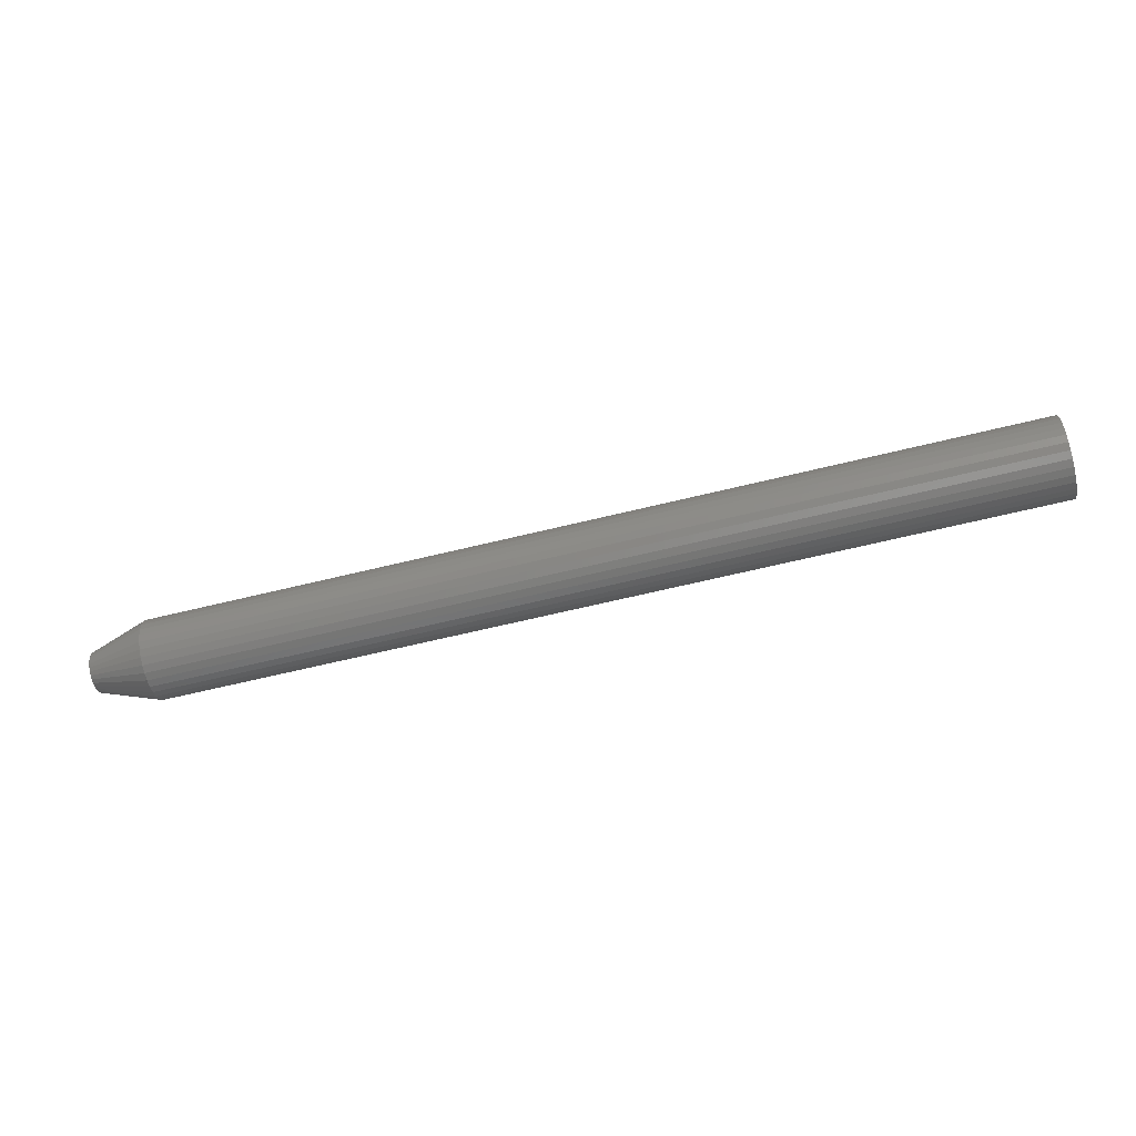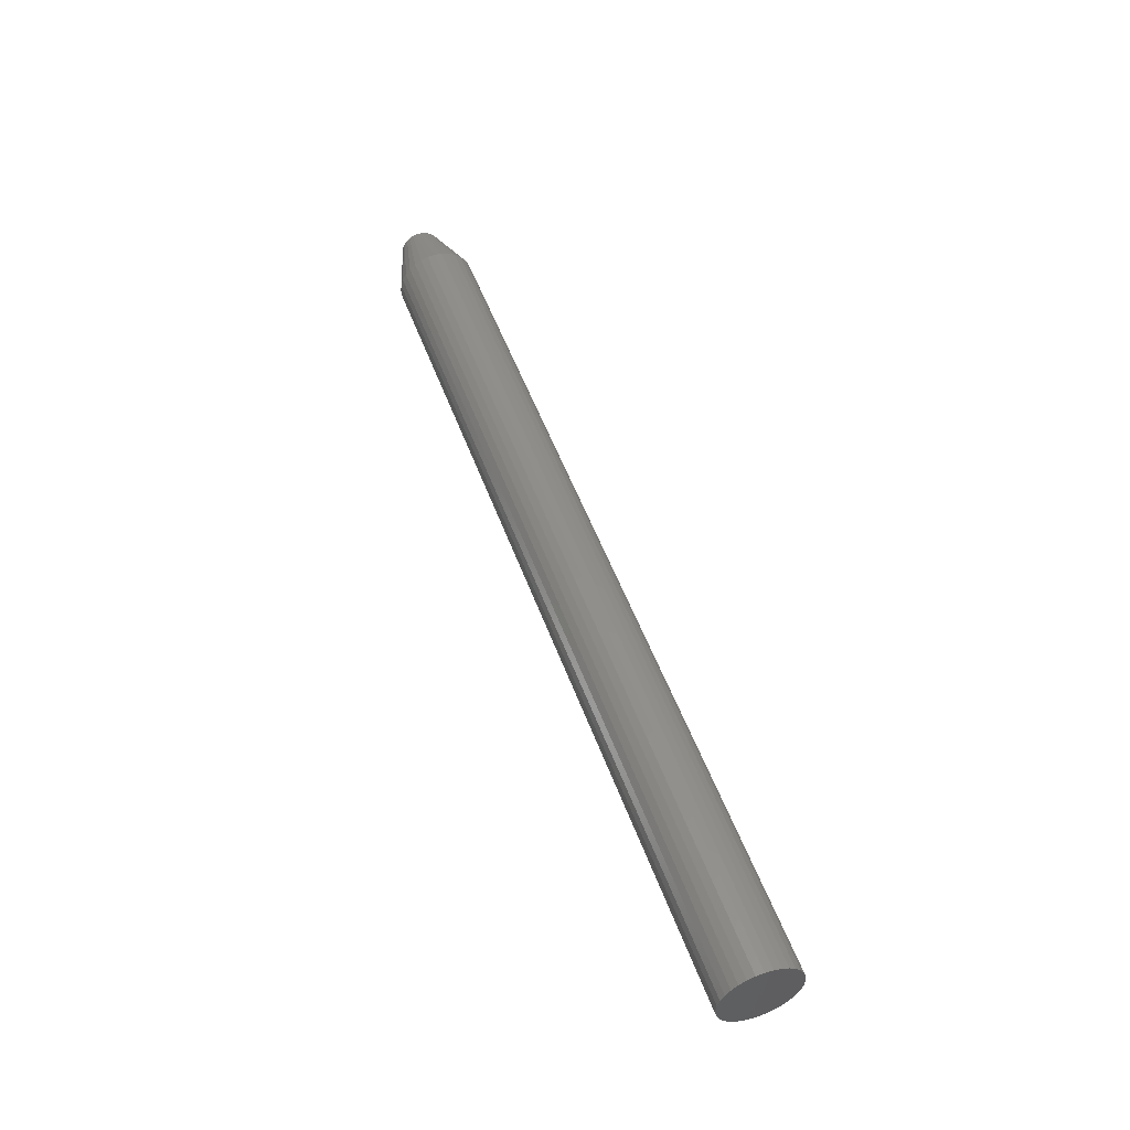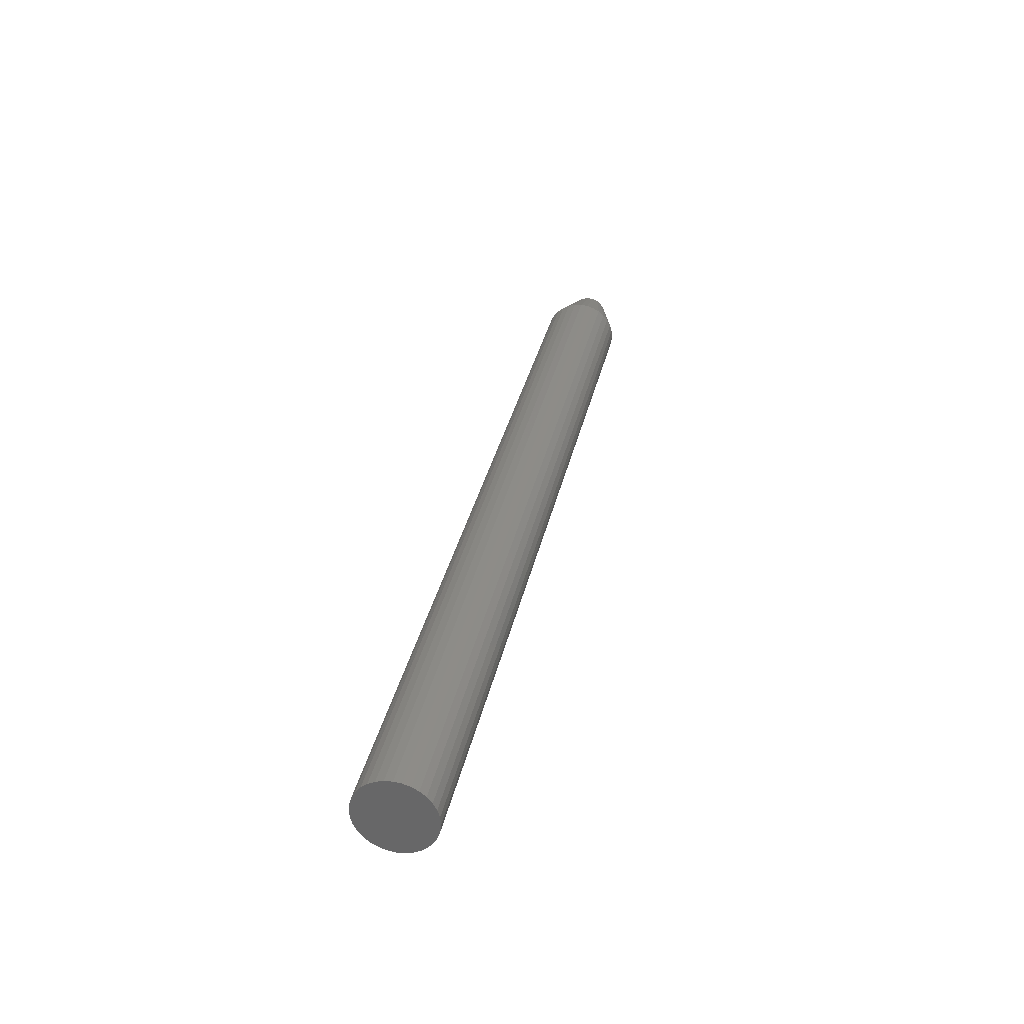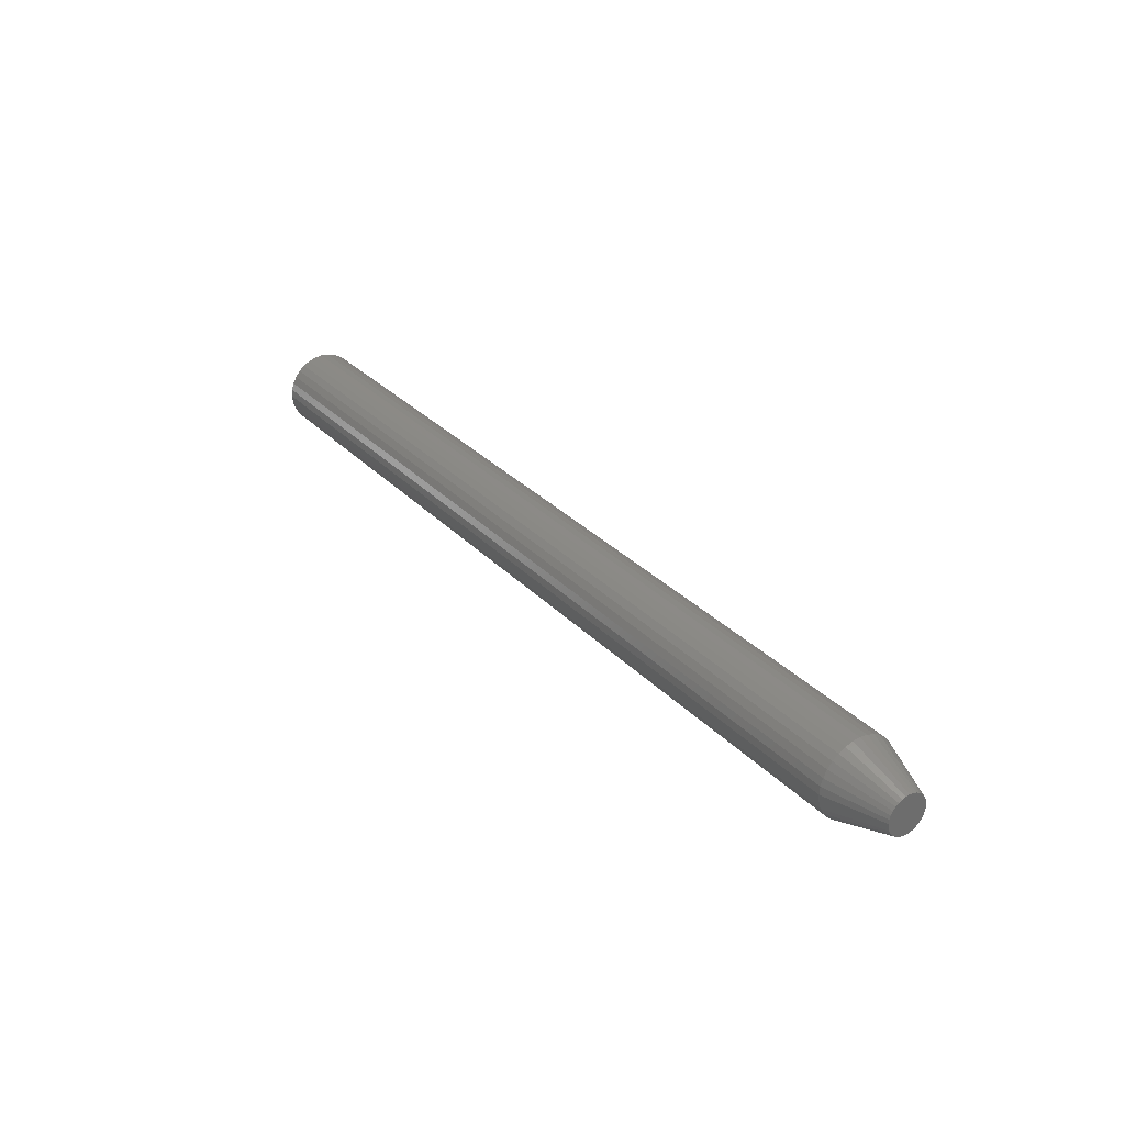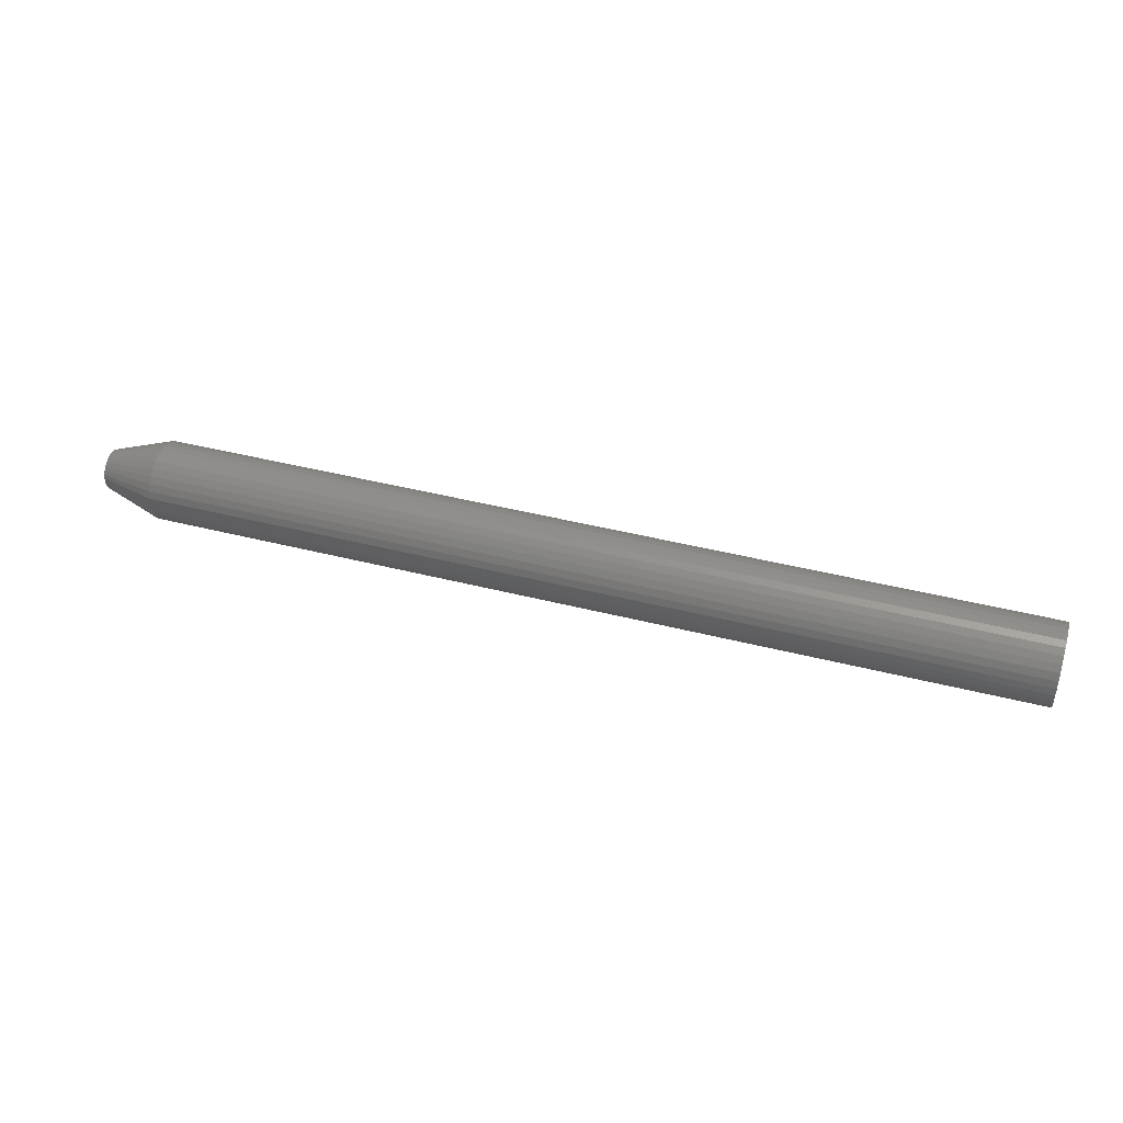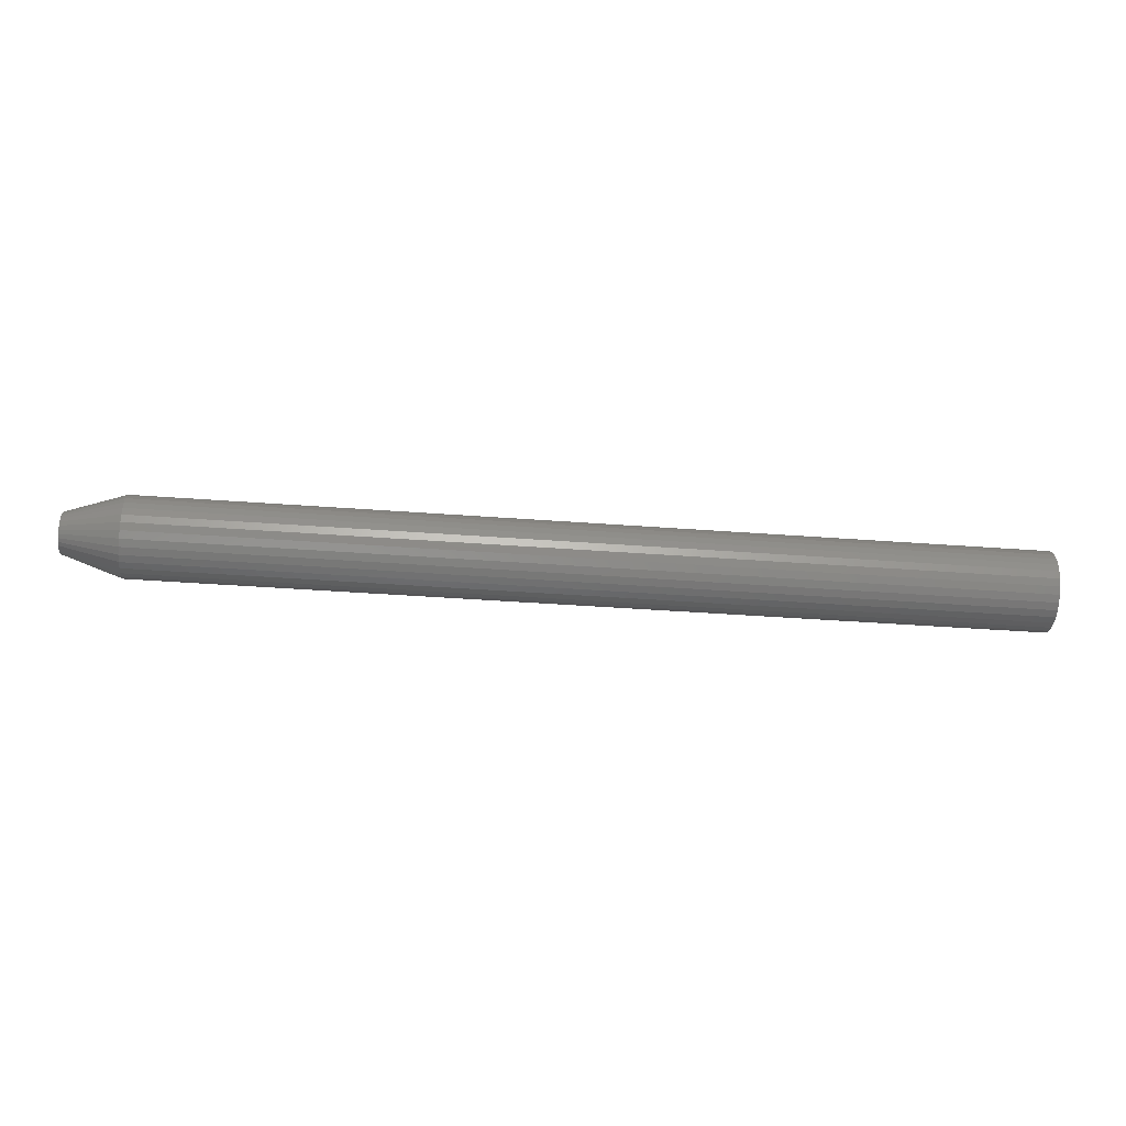
<metadata>
{"format":"stl","ext":"stl","renderer":"f3d","projection":"perspective","resolution":1024,"background":"white","views":[{"elev":-63.2,"azim":-166.0,"up":"+Z"},{"elev":51.5,"azim":-109.6,"up":"+Y"},{"elev":33.3,"azim":-78.1,"up":"+Y"},{"elev":30.7,"azim":55.1,"up":"+Z"},{"elev":43.3,"azim":-163.2,"up":"+Y"},{"elev":-42.1,"azim":174.9,"up":"+Y"}]}
</metadata>
<code>
# stl→obj: 96 verts, 188 faces
v 0.75 0.009192 0.01327
v 0.75 -0.01095 0.01128
v 0.75 0.01161 0.01128
v 0.75 -0.01294 0.008864
v 0.75 0.01359 0.008864
v 0.75 -0.01441 0.006105
v 0.75 0.01507 0.006105
v 0.75 0.01507 -0.006105
v 0.75 -0.01294 -0.008864
v 0.75 0.01359 -0.008864
v 0.75 -0.01095 -0.01128
v 0.75 0.01161 -0.01128
v 0.75 -0.008535 -0.01327
v 0.75 0.009192 -0.01327
v 0.75 -0.005776 -0.01474
v 0.75 -0.002784 -0.01565
v 0.75 0.006434 -0.01474
v 0.75 0.0003289 -0.01595
v 0.75 0.003441 -0.01565
v 0.75 -0.008535 0.01327
v 0.75 0.006434 0.01474
v 0.75 0.003441 0.01565
v 0.75 0.0003289 0.01595
v 0.75 -0.002784 0.01565
v 0.75 -0.005776 0.01474
v 0.75 0.01598 0.003112
v 0.75 -0.01532 0.003112
v 0.75 0.01628 -4.348e-18
v 0.75 -0.01562 1.174e-09
v 0.75 0.01598 -0.003112
v 0.75 -0.01532 -0.003112
v 0.75 -0.01441 -0.006105
v 0 0.03191 -3.867e-18
v 0.7031 0.03191 -1.16e-17
v 0 0.0313 -0.006161
v 0.7031 0.0313 -0.006161
v 0 0.0295 -0.01208
v 0.7031 0.0295 -0.01208
v 0 0.02659 -0.01754
v 0.7031 0.02659 -0.01754
v 0 0.02266 -0.02233
v 0.7031 0.02266 -0.02233
v 0 0.01787 -0.02626
v 0.7031 0.01787 -0.02626
v 0 0.01241 -0.02918
v 0.7031 0.01241 -0.02918
v 0 0.00649 -0.03097
v 0.7031 0.00649 -0.03097
v 0 0.0003289 -0.03158
v 0.7031 0.0003289 -0.03158
v 0 -0.005832 -0.03097
v 0.7031 -0.005832 -0.03097
v 0 -0.01176 -0.02918
v 0.7031 -0.01176 -0.02918
v 0 -0.01722 -0.02626
v 0.7031 -0.01722 -0.02626
v 0 -0.022 -0.02233
v 0.7031 -0.022 -0.02233
v 0 -0.02593 -0.01754
v 0.7031 -0.02593 -0.01754
v 0 -0.02885 -0.01208
v 0.7031 -0.02885 -0.01208
v 0 -0.03064 -0.006161
v 0.7031 -0.03064 -0.006161
v 0 -0.03125 3.867e-18
v 0.7031 -0.03125 3.867e-18
v 0 -0.03064 0.006161
v 0.7031 -0.03064 0.006161
v 0 -0.02885 0.01208
v 0.7031 -0.02885 0.01208
v 0 -0.02593 0.01754
v 0.7031 -0.02593 0.01754
v 0 -0.022 0.02233
v 0.7031 -0.022 0.02233
v 0 -0.01722 0.02626
v 0.7031 -0.01722 0.02626
v 0 -0.01176 0.02918
v 0.7031 -0.01176 0.02918
v 0 -0.005832 0.03097
v 0.7031 -0.005832 0.03097
v 0 0.0003289 0.03158
v 0.7031 0.0003289 0.03158
v 0 0.00649 0.03097
v 0.7031 0.00649 0.03097
v 0 0.01241 0.02918
v 0.7031 0.01241 0.02918
v 0 0.01787 0.02626
v 0.7031 0.01787 0.02626
v 0 0.02266 0.02233
v 0.7031 0.02266 0.02233
v 0 0.02659 0.01754
v 0.7031 0.02659 0.01754
v 0 0.0295 0.01208
v 0.7031 0.0295 0.01208
v 0 0.0313 0.006161
v 0.7031 0.0313 0.006161
f 1 2 3
f 3 2 4
f 3 4 5
f 5 4 6
f 5 6 7
f 8 9 10
f 10 9 11
f 10 11 12
f 12 11 13
f 12 13 14
f 13 15 14
f 14 15 16
f 14 16 17
f 16 18 17
f 17 18 19
f 20 2 1
f 20 1 21
f 20 21 22
f 20 22 23
f 20 23 24
f 20 24 25
f 7 6 26
f 26 6 27
f 26 27 28
f 28 27 29
f 28 29 30
f 30 29 31
f 30 31 8
f 8 31 32
f 8 32 9
f 33 34 35
f 35 34 36
f 35 36 37
f 37 36 38
f 37 38 39
f 39 38 40
f 39 40 41
f 41 40 42
f 41 42 43
f 43 42 44
f 43 44 45
f 45 44 46
f 45 46 47
f 47 46 48
f 47 48 49
f 49 48 50
f 49 50 51
f 51 50 52
f 51 52 53
f 53 52 54
f 53 54 55
f 55 54 56
f 55 56 57
f 57 56 58
f 57 58 59
f 59 58 60
f 59 60 61
f 61 60 62
f 61 62 63
f 63 62 64
f 63 64 65
f 65 64 66
f 65 66 67
f 67 66 68
f 67 68 69
f 69 68 70
f 69 70 71
f 71 70 72
f 71 72 73
f 73 72 74
f 73 74 75
f 75 74 76
f 75 76 77
f 77 76 78
f 77 78 79
f 79 78 80
f 79 80 81
f 81 80 82
f 81 82 83
f 83 82 84
f 83 84 85
f 85 84 86
f 85 86 87
f 87 86 88
f 87 88 89
f 89 88 90
f 89 90 91
f 91 90 92
f 91 92 93
f 93 92 94
f 93 94 95
f 95 94 96
f 95 96 33
f 33 96 34
f 28 30 34
f 30 36 34
f 66 64 29
f 64 31 29
f 64 62 32
f 31 64 32
f 62 60 9
f 32 62 9
f 60 58 11
f 9 60 11
f 58 56 13
f 11 58 13
f 56 54 15
f 13 56 15
f 54 52 16
f 15 54 16
f 52 50 18
f 16 52 18
f 50 48 19
f 18 50 19
f 48 46 17
f 19 48 17
f 46 44 14
f 17 46 14
f 44 42 12
f 14 44 12
f 42 40 10
f 12 42 10
f 40 38 8
f 10 40 8
f 30 38 36
f 8 38 30
f 29 27 66
f 27 68 66
f 34 96 28
f 96 26 28
f 96 94 7
f 26 96 7
f 94 92 5
f 7 94 5
f 92 90 3
f 5 92 3
f 90 88 1
f 3 90 1
f 88 86 21
f 1 88 21
f 86 84 22
f 21 86 22
f 84 82 23
f 22 84 23
f 82 80 24
f 23 82 24
f 80 78 25
f 24 80 25
f 78 76 20
f 25 78 20
f 76 74 2
f 20 76 2
f 74 72 4
f 2 74 4
f 72 70 6
f 4 72 6
f 27 70 68
f 6 70 27
f 77 79 81
f 77 81 83
f 85 77 83
f 75 77 85
f 87 75 85
f 73 75 87
f 89 73 87
f 71 73 89
f 91 71 89
f 69 71 91
f 93 69 91
f 67 69 93
f 95 67 93
f 37 61 35
f 59 61 37
f 39 59 37
f 57 59 39
f 41 57 39
f 55 57 41
f 43 55 41
f 53 55 43
f 45 53 43
f 51 53 45
f 49 51 45
f 47 49 45
f 61 63 35
f 35 63 65
f 35 65 33
f 33 65 67
f 33 67 95

</code>
